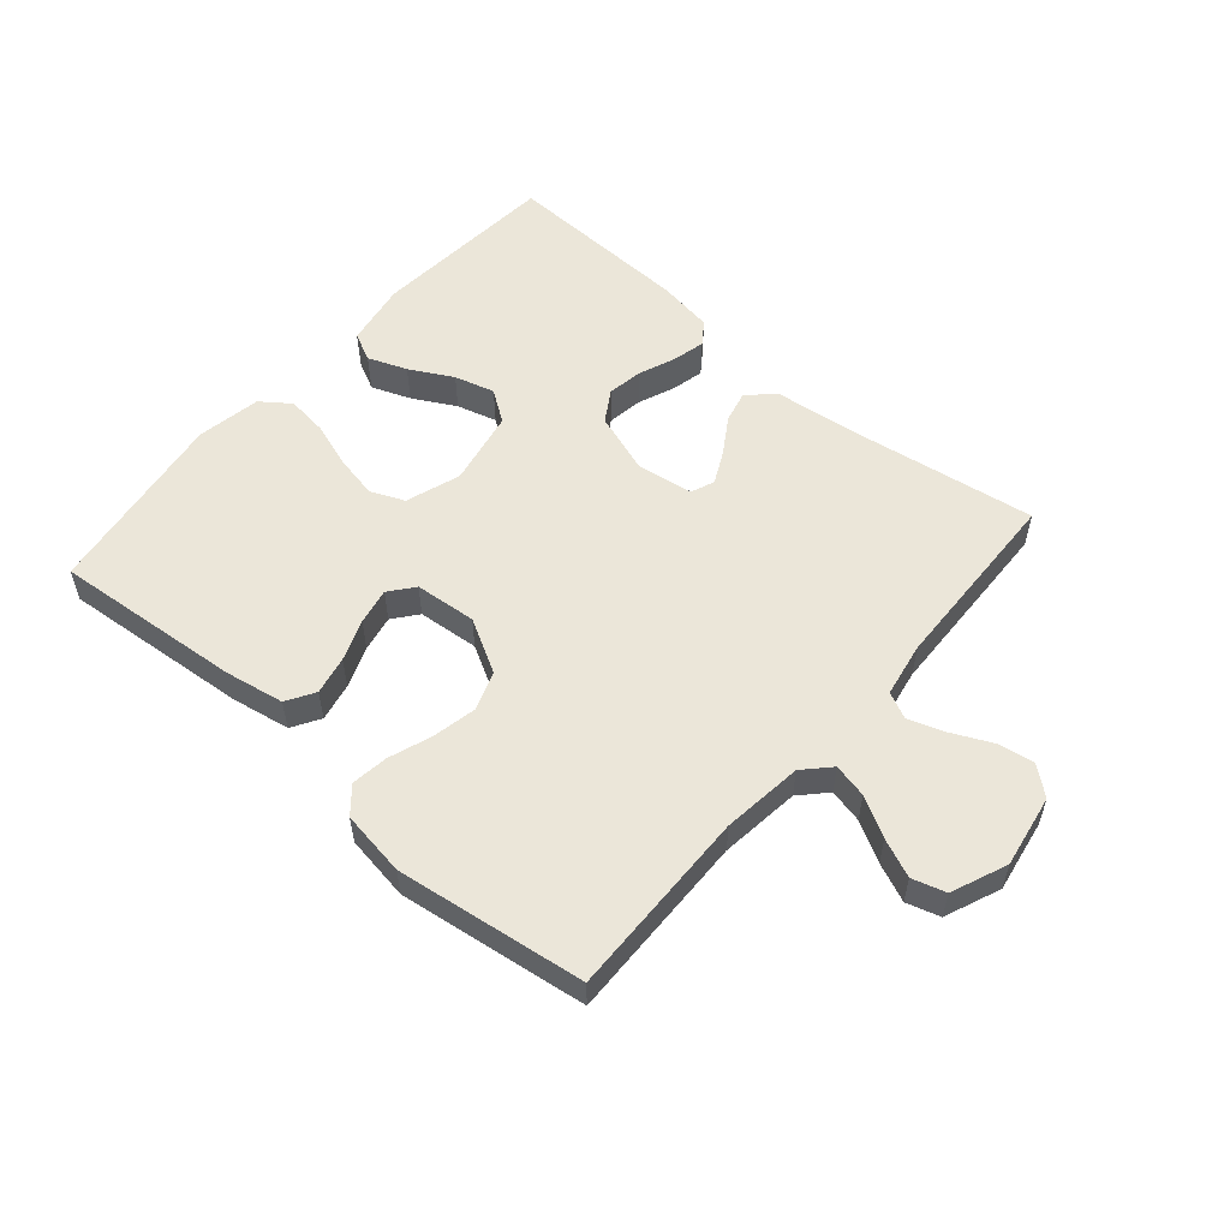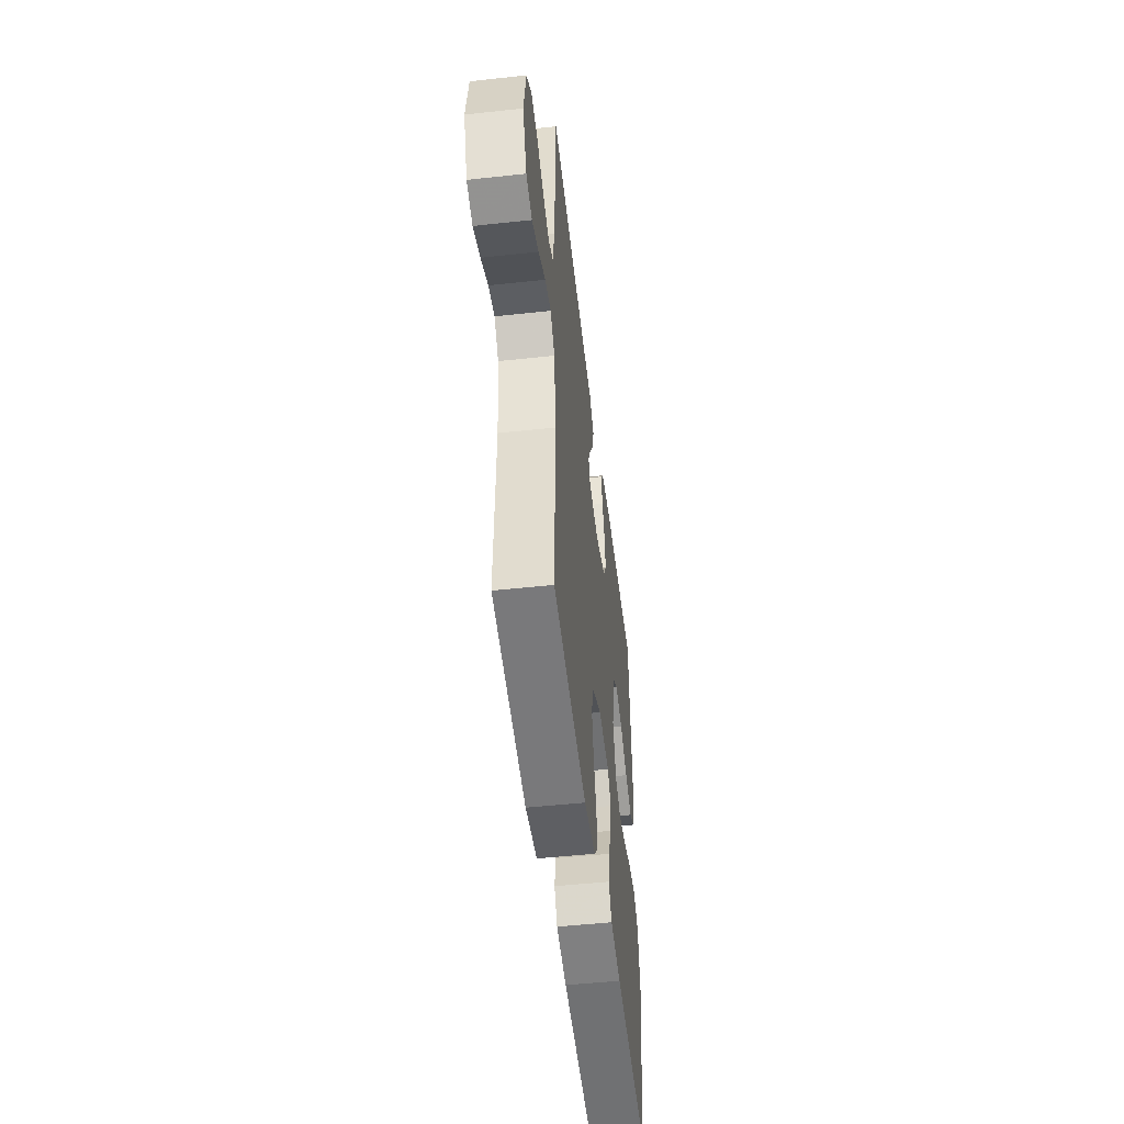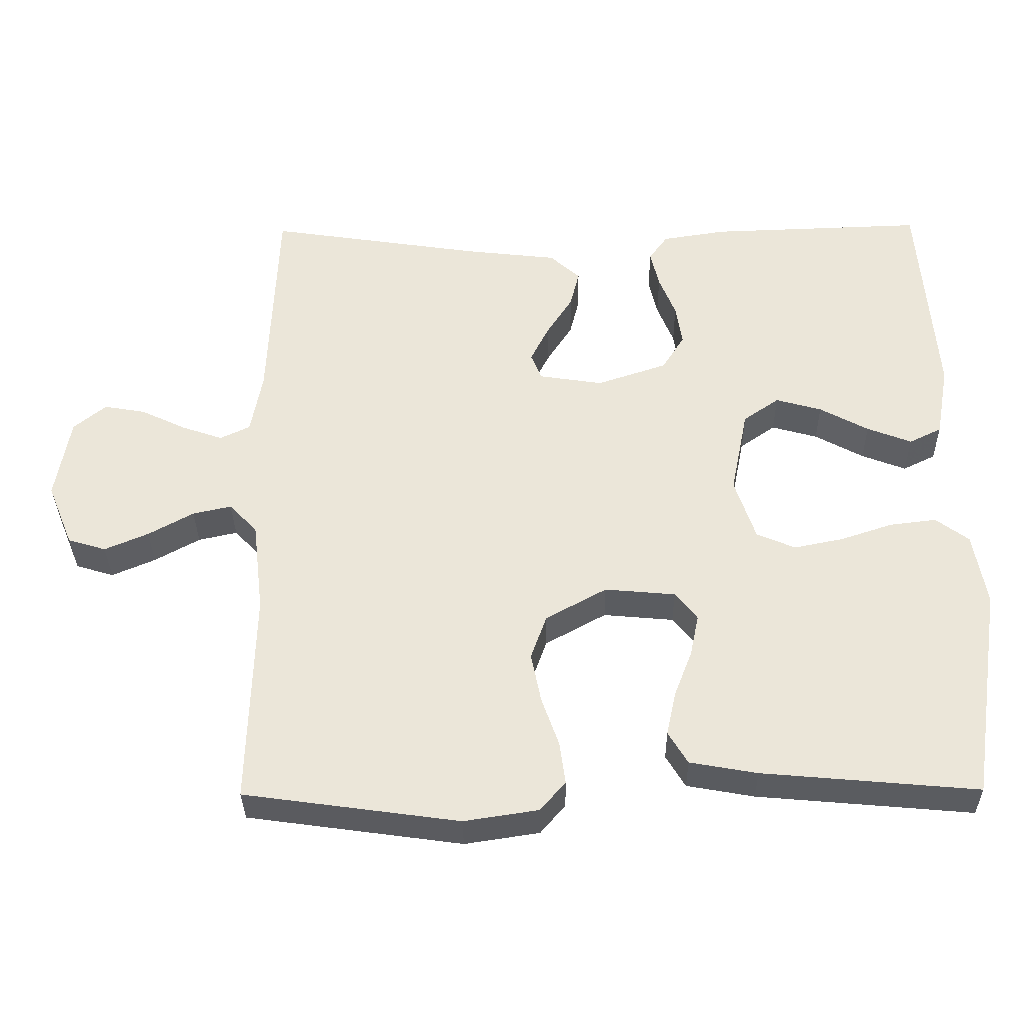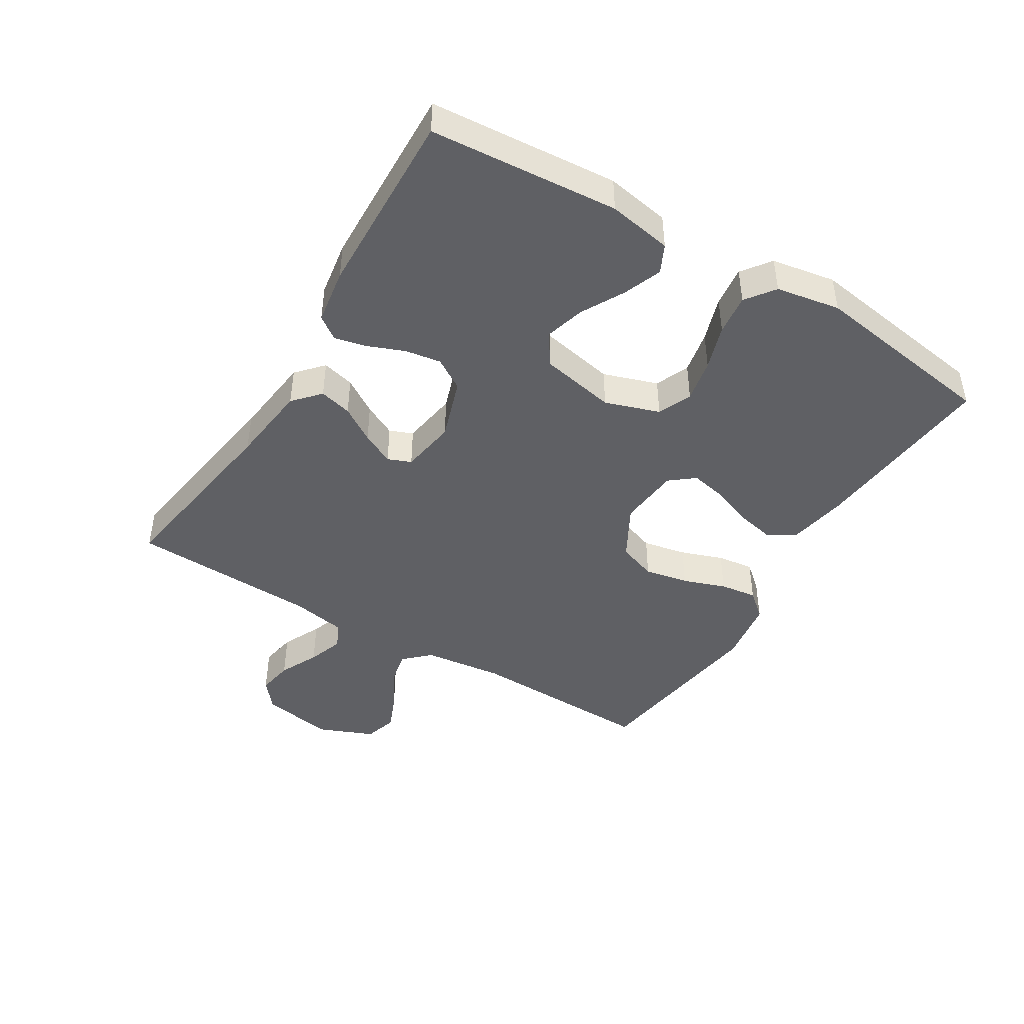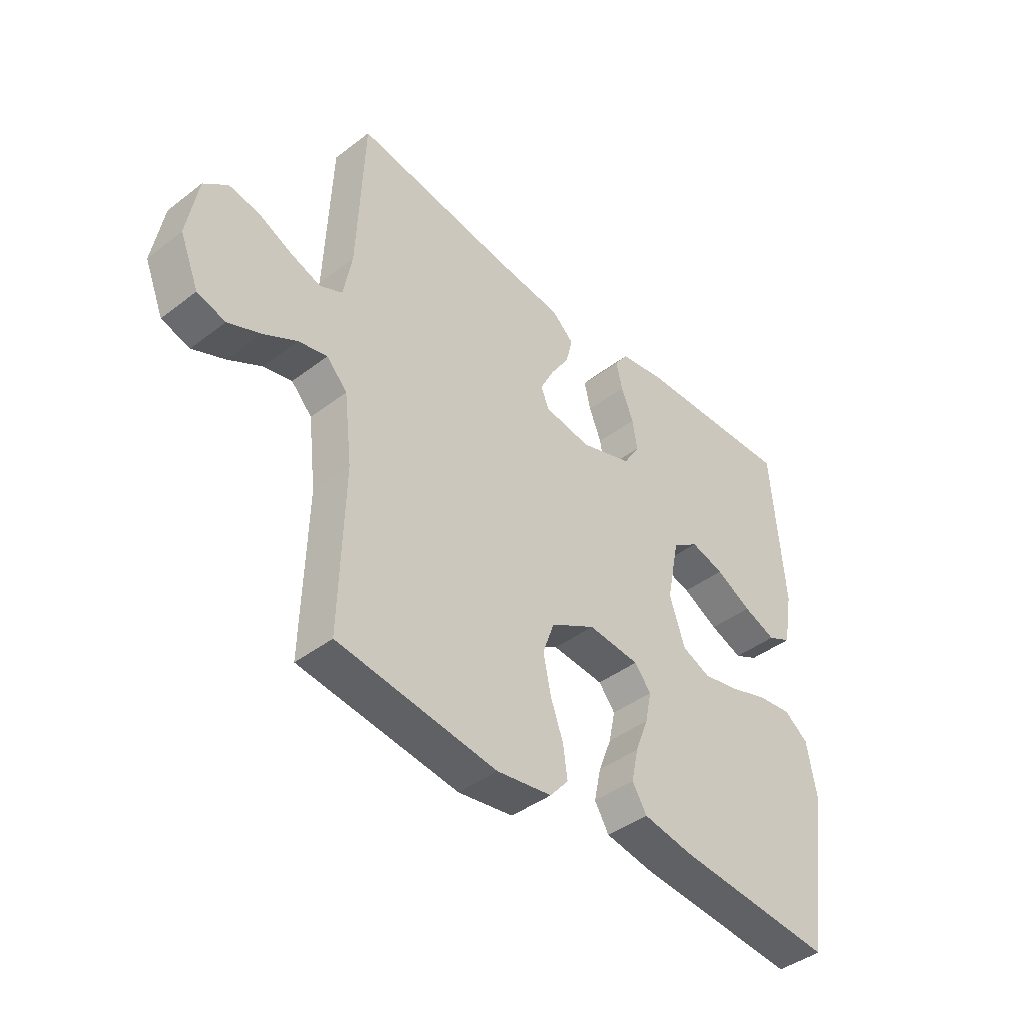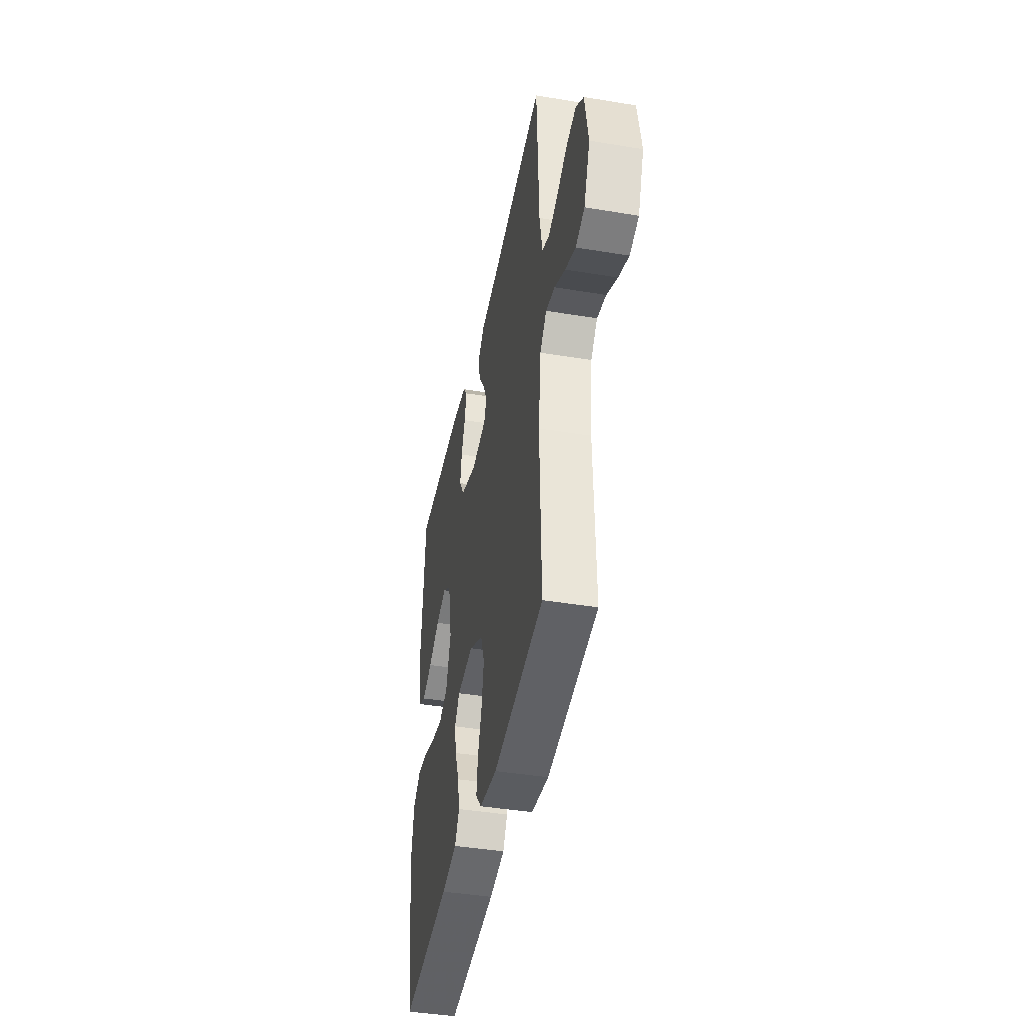
<metadata>
{"format":"obj","ext":"obj","renderer":"f3d","projection":"perspective","resolution":1024,"background":"white","views":[{"elev":55.4,"azim":-139.1,"up":"+Y"},{"elev":-50.1,"azim":-83.2,"up":"+Z"},{"elev":-33.9,"azim":0.8,"up":"+Z"},{"elev":-44.5,"azim":58.7,"up":"+Y"},{"elev":-42.3,"azim":-47.5,"up":"+Z"},{"elev":-42.4,"azim":-101.2,"up":"+Z"}]}
</metadata>
<code>
v -0.5 0.07 -0.5
v -0.492 0.07 -0.2
v -0.507 0.07 -0.072
v -0.546 0.07 -0.031
v -0.6 0.07 -0.043
v -0.663 0.07 -0.078
v -0.724 0.07 -0.104
v -0.777 0.07 -0.088
v -0.813 0.07 0
v -0.793 0.07 0.116
v -0.748 0.07 0.153
v -0.69 0.07 0.143
v -0.627 0.07 0.113
v -0.57 0.07 0.093
v -0.528 0.07 0.113
v -0.512 0.07 0.2
v -0.5 0.07 0.5
v -0.2 0.07 0.454
v -0.071 0.07 0.439
v -0.029 0.07 0.401
v -0.042 0.07 0.349
v -0.078 0.07 0.293
v -0.104 0.07 0.241
v -0.089 0.07 0.204
v 0 0.07 0.19
v 0.098 0.07 0.223
v 0.129 0.07 0.273
v 0.12 0.07 0.33
v 0.097 0.07 0.388
v 0.085 0.07 0.44
v 0.111 0.07 0.476
v 0.2 0.07 0.49
v 0.5 0.07 0.5
v 0.523 0.07 0.2
v 0.505 0.07 0.098
v 0.46 0.07 0.076
v 0.398 0.07 0.1
v 0.33 0.07 0.137
v 0.266 0.07 0.155
v 0.216 0.07 0.12
v 0.192 0.07 0
v 0.221 0.07 -0.087
v 0.275 0.07 -0.11
v 0.344 0.07 -0.096
v 0.416 0.07 -0.072
v 0.481 0.07 -0.064
v 0.527 0.07 -0.098
v 0.545 0.07 -0.2
v 0.5 0.07 -0.5
v 0.2 0.07 -0.473
v 0.106 0.07 -0.456
v 0.079 0.07 -0.411
v 0.092 0.07 -0.35
v 0.117 0.07 -0.285
v 0.129 0.07 -0.227
v 0.098 0.07 -0.188
v 0 0.07 -0.179
v -0.085 0.07 -0.226
v -0.107 0.07 -0.288
v -0.093 0.07 -0.358
v -0.069 0.07 -0.426
v -0.061 0.07 -0.485
v -0.096 0.07 -0.526
v -0.2 0.07 -0.542
v -0.5 0 -0.5
v -0.492 0 -0.2
v -0.507 0 -0.072
v -0.546 0 -0.031
v -0.6 0 -0.043
v -0.663 0 -0.078
v -0.724 0 -0.104
v -0.777 0 -0.088
v -0.813 0 0
v -0.793 0 0.116
v -0.748 0 0.153
v -0.69 0 0.143
v -0.627 0 0.113
v -0.57 0 0.093
v -0.528 0 0.113
v -0.512 0 0.2
v -0.5 0 0.5
v -0.2 0 0.454
v -0.071 0 0.439
v -0.029 0 0.401
v -0.042 0 0.349
v -0.078 0 0.293
v -0.104 0 0.241
v -0.089 0 0.204
v 0 0 0.19
v 0.098 0 0.223
v 0.129 0 0.273
v 0.12 0 0.33
v 0.097 0 0.388
v 0.085 0 0.44
v 0.111 0 0.476
v 0.2 0 0.49
v 0.5 0 0.5
v 0.523 0 0.2
v 0.505 0 0.098
v 0.46 0 0.076
v 0.398 0 0.1
v 0.33 0 0.137
v 0.266 0 0.155
v 0.216 0 0.12
v 0.192 0 0
v 0.221 0 -0.087
v 0.275 0 -0.11
v 0.344 0 -0.096
v 0.416 0 -0.072
v 0.481 0 -0.064
v 0.527 0 -0.098
v 0.545 0 -0.2
v 0.5 0 -0.5
v 0.2 0 -0.473
v 0.106 0 -0.456
v 0.079 0 -0.411
v 0.092 0 -0.35
v 0.117 0 -0.285
v 0.129 0 -0.227
v 0.098 0 -0.188
v 0 0 -0.179
v -0.085 0 -0.226
v -0.107 0 -0.288
v -0.093 0 -0.358
v -0.069 0 -0.426
v -0.061 0 -0.485
v -0.096 0 -0.526
v -0.2 0 -0.542
f 63 64 1 2
f 60 61 62 63
f 59 60 63 2
f 58 59 2 3
f 57 58 3 4
f 56 57 4
f 51 52 53 54
f 51 54 55
f 50 51 55
f 49 50 55
f 48 49 55 56
f 44 45 46 47
f 43 44 47 48
f 35 36 37 38
f 35 38 39
f 34 35 39
f 33 34 39
f 32 33 39 40
f 28 29 30 31
f 27 28 31 32
f 19 20 21 22
f 18 19 22 23
f 16 17 18 23
f 15 16 23 24
f 10 11 12 13
f 10 13 14
f 9 10 14
f 8 9 14
f 5 6 7 8
f 5 8 14 15
f 43 48 56 4
f 27 32 40 41
f 26 27 41
f 25 26 41 42
f 24 25 42
f 4 5 15 24
f 4 24 42
f 4 42 43
f 66 65 128 127
f 127 126 125 124
f 66 127 124 123
f 67 66 123 122
f 68 67 122 121
f 68 121 120
f 118 117 116 115
f 119 118 115
f 119 115 114
f 119 114 113
f 120 119 113 112
f 111 110 109 108
f 112 111 108 107
f 102 101 100 99
f 103 102 99
f 103 99 98
f 103 98 97
f 104 103 97 96
f 95 94 93 92
f 96 95 92 91
f 86 85 84 83
f 87 86 83 82
f 87 82 81 80
f 88 87 80 79
f 77 76 75 74
f 78 77 74
f 78 74 73
f 78 73 72
f 72 71 70 69
f 79 78 72 69
f 68 120 112 107
f 105 104 96 91
f 105 91 90
f 106 105 90 89
f 106 89 88
f 88 79 69 68
f 106 88 68
f 107 106 68
f 1 65 66 2
f 2 66 67 3
f 3 67 68 4
f 4 68 69 5
f 5 69 70 6
f 6 70 71 7
f 7 71 72 8
f 8 72 73 9
f 9 73 74 10
f 10 74 75 11
f 11 75 76 12
f 12 76 77 13
f 13 77 78 14
f 14 78 79 15
f 15 79 80 16
f 16 80 81 17
f 17 81 82 18
f 18 82 83 19
f 19 83 84 20
f 20 84 85 21
f 21 85 86 22
f 22 86 87 23
f 23 87 88 24
f 24 88 89 25
f 25 89 90 26
f 26 90 91 27
f 27 91 92 28
f 28 92 93 29
f 29 93 94 30
f 30 94 95 31
f 31 95 96 32
f 32 96 97 33
f 33 97 98 34
f 34 98 99 35
f 35 99 100 36
f 36 100 101 37
f 37 101 102 38
f 38 102 103 39
f 39 103 104 40
f 40 104 105 41
f 41 105 106 42
f 42 106 107 43
f 43 107 108 44
f 44 108 109 45
f 45 109 110 46
f 46 110 111 47
f 47 111 112 48
f 48 112 113 49
f 49 113 114 50
f 50 114 115 51
f 51 115 116 52
f 52 116 117 53
f 53 117 118 54
f 54 118 119 55
f 55 119 120 56
f 56 120 121 57
f 57 121 122 58
f 58 122 123 59
f 59 123 124 60
f 60 124 125 61
f 61 125 126 62
f 62 126 127 63
f 63 127 128 64
f 64 128 65 1

</code>
